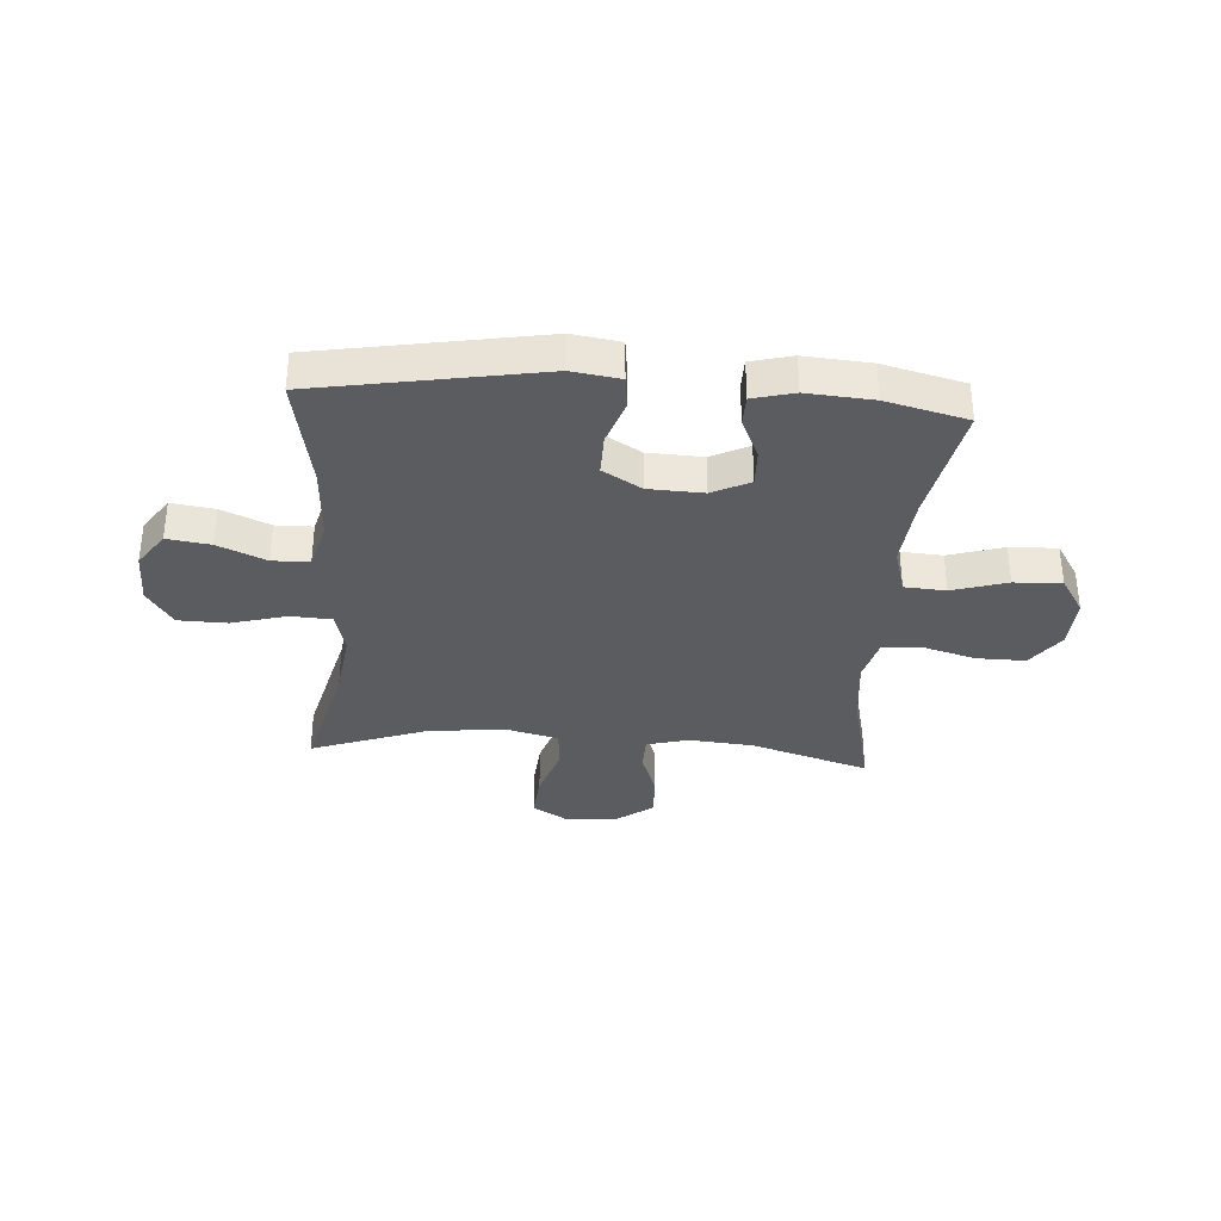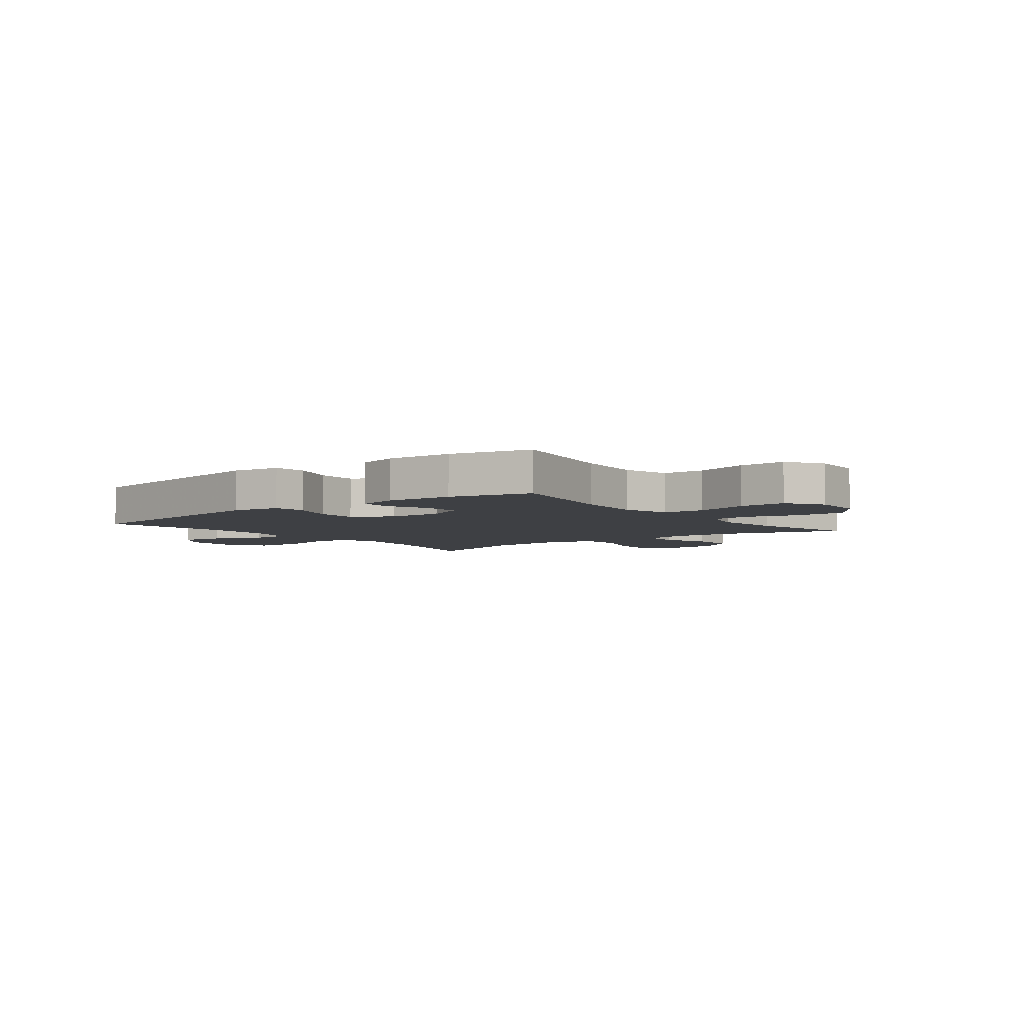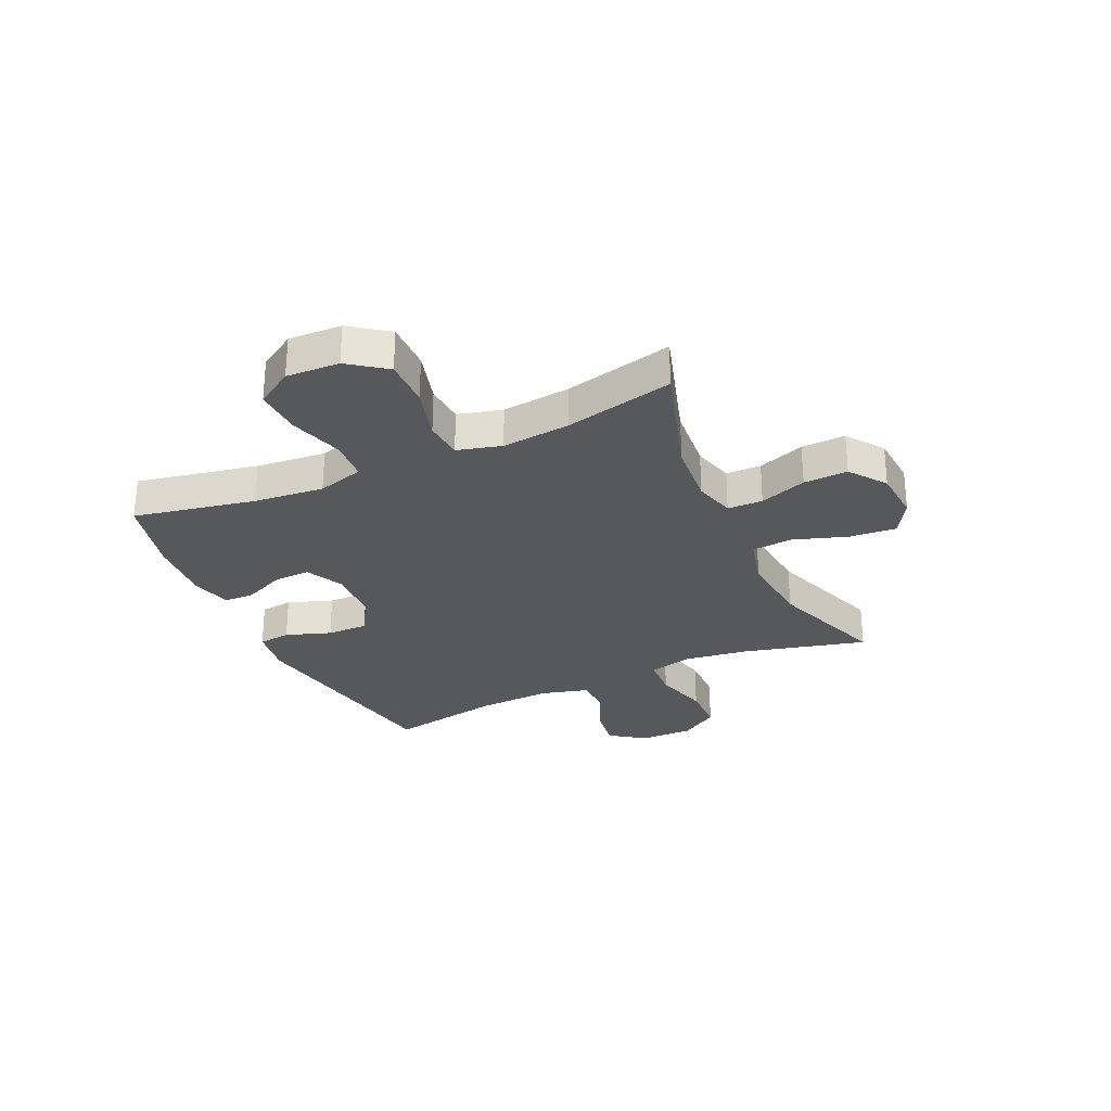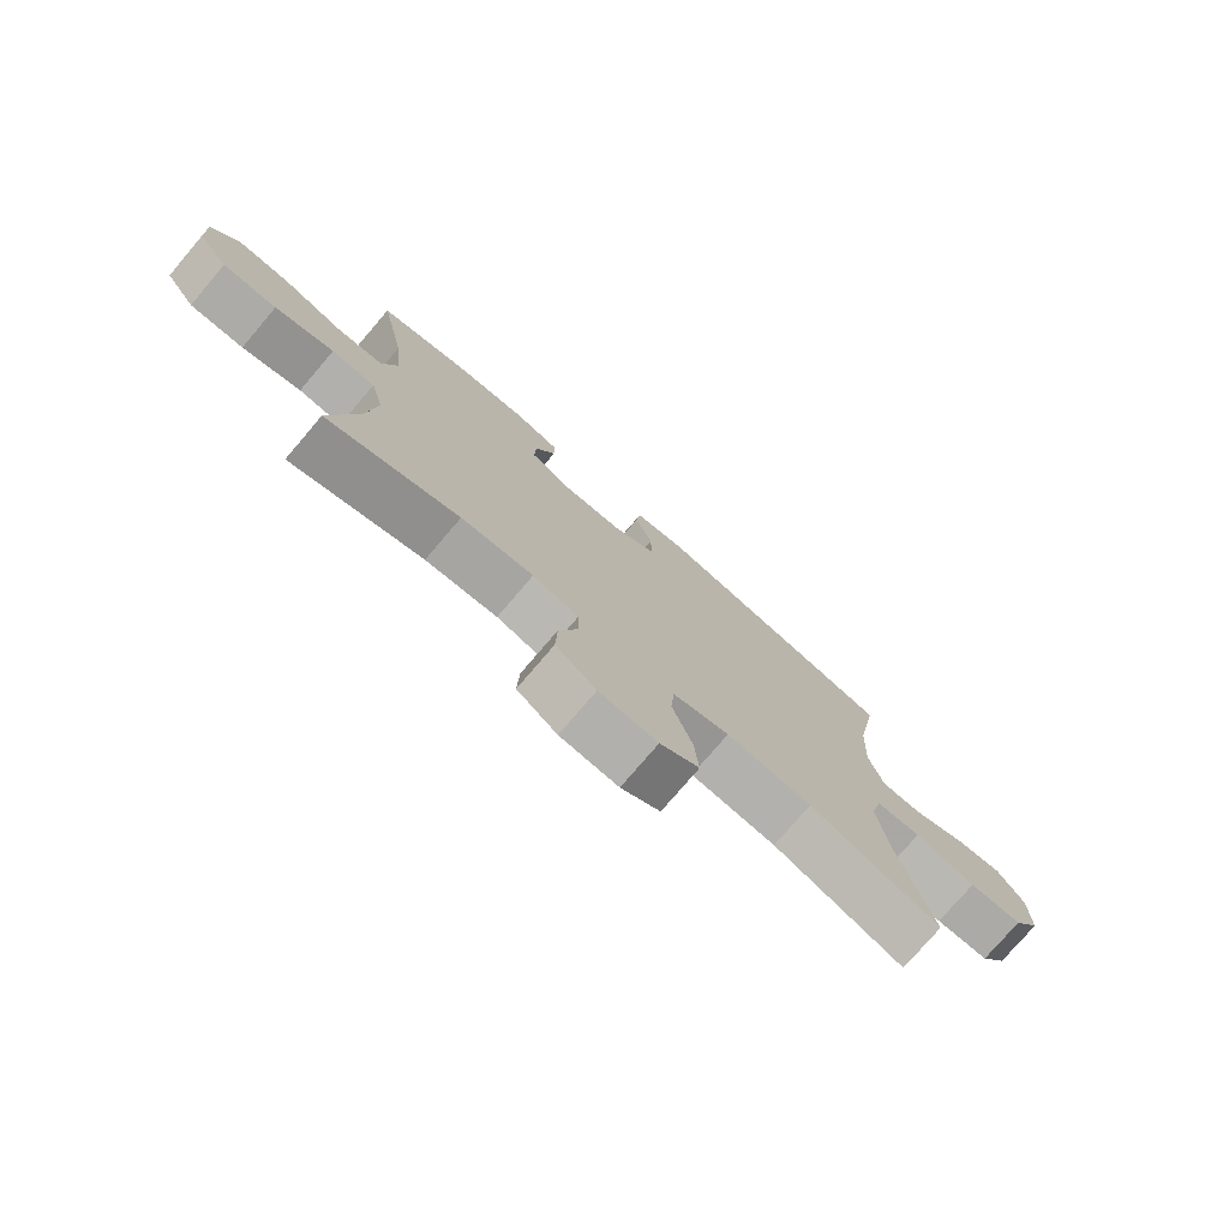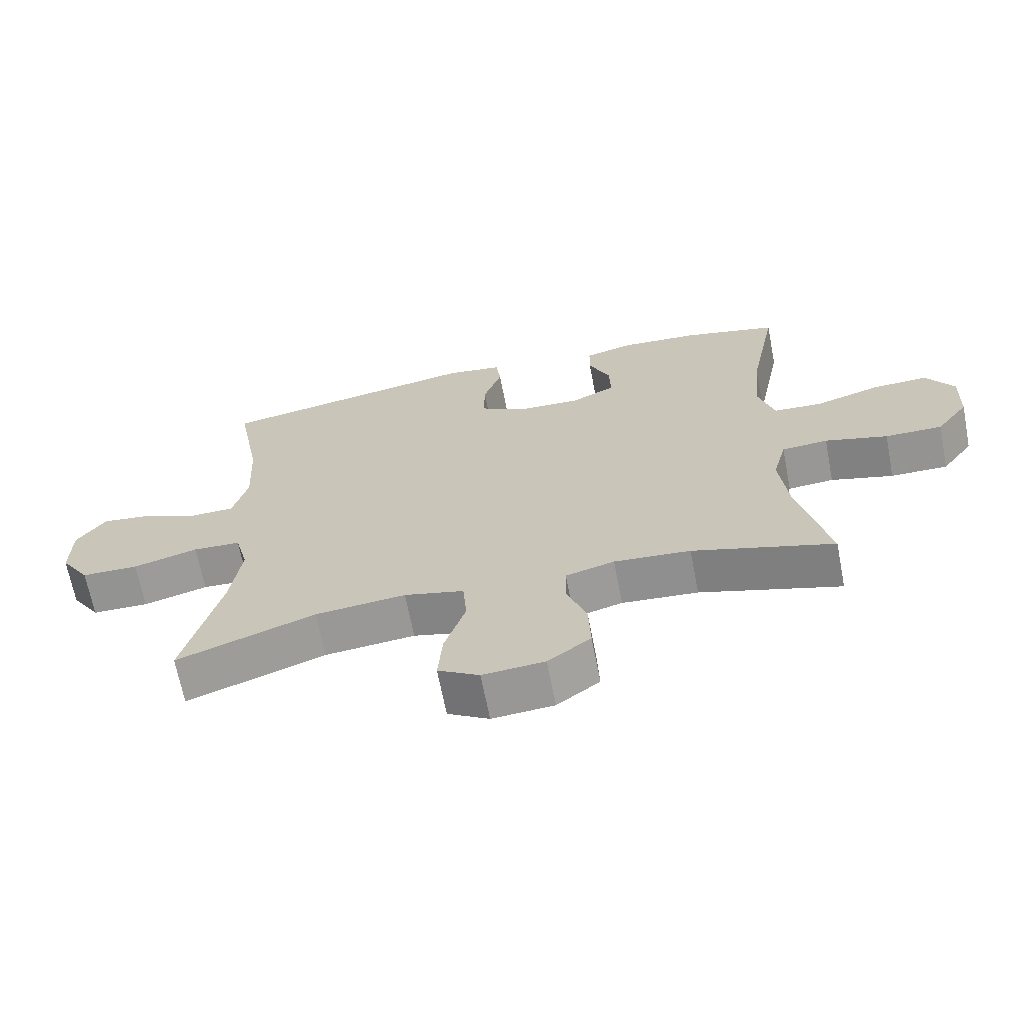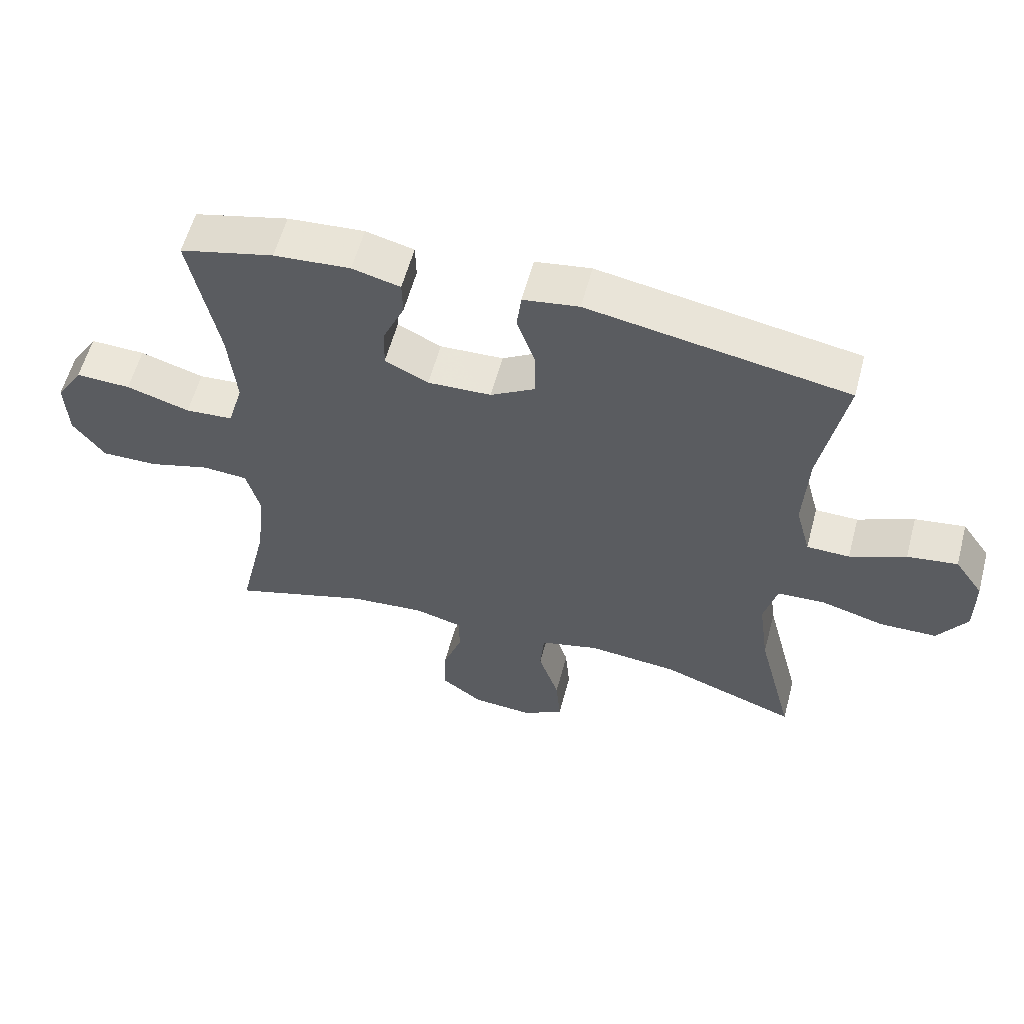
<metadata>
{"format":"obj","ext":"obj","renderer":"f3d","projection":"perspective","resolution":1024,"background":"white","views":[{"elev":-34.4,"azim":-4.0,"up":"+Y"},{"elev":-4.9,"azim":37.9,"up":"+Y"},{"elev":-28.6,"azim":114.6,"up":"+Y"},{"elev":-76.6,"azim":139.5,"up":"+Z"},{"elev":-67.1,"azim":11.0,"up":"+Z"},{"elev":58.3,"azim":-165.1,"up":"+Z"}]}
</metadata>
<code>
v 0.5 0.07 0.5
v 0.457 0.07 0.282
v 0.445 0.07 0.156
v 0.469 0.07 0.073
v 0.543 0.07 0.068
v 0.641 0.07 0.098
v 0.726 0.07 0.101
v 0.768 0.07 0.035
v 0.764 0.07 -0.06
v 0.715 0.07 -0.127
v 0.628 0.07 -0.126
v 0.533 0.07 -0.099
v 0.463 0.07 -0.104
v 0.442 0.07 -0.183
v 0.455 0.07 -0.305
v 0.5 0.07 -0.5
v 0.287 0.07 -0.434
v 0.171 0.07 -0.424
v 0.097 0.07 -0.444
v 0.096 0.07 -0.507
v 0.126 0.07 -0.591
v 0.129 0.07 -0.67
v 0.064 0.07 -0.718
v -0.03 0.07 -0.725
v -0.093 0.07 -0.687
v -0.086 0.07 -0.604
v -0.054 0.07 -0.507
v -0.06 0.07 -0.434
v -0.151 0.07 -0.411
v -0.289 0.07 -0.424
v -0.5 0.07 -0.5
v -0.444 0.07 -0.28
v -0.428 0.07 -0.162
v -0.448 0.07 -0.084
v -0.521 0.07 -0.08
v -0.62 0.07 -0.107
v -0.707 0.07 -0.105
v -0.752 0.07 -0.036
v -0.751 0.07 0.06
v -0.707 0.07 0.123
v -0.63 0.07 0.112
v -0.544 0.07 0.075
v -0.478 0.07 0.076
v -0.455 0.07 0.162
v -0.462 0.07 0.296
v -0.5 0.07 0.5
v -0.101 0.07 0.57
v -0.015 0.07 0.557
v -0.008 0.07 0.499
v -0.036 0.07 0.418
v -0.037 0.07 0.344
v 0.032 0.07 0.303
v 0.13 0.07 0.299
v 0.197 0.07 0.332
v 0.195 0.07 0.397
v 0.162 0.07 0.471
v 0.163 0.07 0.526
v 0.237 0.07 0.545
v 0.355 0.07 0.536
v 0.5 0 0.5
v 0.457 0 0.282
v 0.445 0 0.156
v 0.469 0 0.073
v 0.543 0 0.068
v 0.641 0 0.098
v 0.726 0 0.101
v 0.768 0 0.035
v 0.764 0 -0.06
v 0.715 0 -0.127
v 0.628 0 -0.126
v 0.533 0 -0.099
v 0.463 0 -0.104
v 0.442 0 -0.183
v 0.455 0 -0.305
v 0.5 0 -0.5
v 0.287 0 -0.434
v 0.171 0 -0.424
v 0.097 0 -0.444
v 0.096 0 -0.507
v 0.126 0 -0.591
v 0.129 0 -0.67
v 0.064 0 -0.718
v -0.03 0 -0.725
v -0.093 0 -0.687
v -0.086 0 -0.604
v -0.054 0 -0.507
v -0.06 0 -0.434
v -0.151 0 -0.411
v -0.289 0 -0.424
v -0.5 0 -0.5
v -0.444 0 -0.28
v -0.428 0 -0.162
v -0.448 0 -0.084
v -0.521 0 -0.08
v -0.62 0 -0.107
v -0.707 0 -0.105
v -0.752 0 -0.036
v -0.751 0 0.06
v -0.707 0 0.123
v -0.63 0 0.112
v -0.544 0 0.075
v -0.478 0 0.076
v -0.455 0 0.162
v -0.462 0 0.296
v -0.5 0 0.5
v -0.101 0 0.57
v -0.015 0 0.557
v -0.008 0 0.499
v -0.036 0 0.418
v -0.037 0 0.344
v 0.032 0 0.303
v 0.13 0 0.299
v 0.197 0 0.332
v 0.195 0 0.397
v 0.162 0 0.471
v 0.163 0 0.526
v 0.237 0 0.545
v 0.355 0 0.536
f 59 1 2
f 58 59 2
f 57 58 2
f 56 57 2
f 55 56 2
f 54 55 2 3
f 53 54 3 4
f 52 53 4
f 48 49 50
f 47 48 50
f 46 47 50
f 45 46 50
f 44 45 50 51
f 43 44 51 52
f 40 41 42
f 39 40 42
f 38 39 42
f 37 38 42
f 36 37 42
f 35 36 42
f 34 35 42 43
f 43 52 4
f 34 43 4
f 33 34 4
f 30 31 32
f 33 4 5
f 32 33 5
f 30 32 5
f 29 30 5
f 25 26 27
f 24 25 27
f 23 24 27
f 22 23 27
f 21 22 27
f 20 21 27
f 19 20 27 28
f 29 5 6
f 28 29 6
f 19 28 6
f 18 19 6
f 15 16 17
f 14 15 17 18
f 10 11 12
f 9 10 12
f 8 9 12
f 7 8 12
f 6 7 12
f 6 12 13
f 18 6 13
f 13 14 18
f 61 60 118
f 61 118 117
f 61 117 116
f 61 116 115
f 61 115 114
f 62 61 114 113
f 63 62 113 112
f 63 112 111
f 109 108 107
f 109 107 106
f 109 106 105
f 109 105 104
f 110 109 104 103
f 111 110 103 102
f 101 100 99
f 101 99 98
f 101 98 97
f 101 97 96
f 101 96 95
f 101 95 94
f 102 101 94 93
f 63 111 102
f 63 102 93
f 63 93 92
f 91 90 89
f 64 63 92
f 64 92 91
f 64 91 89
f 64 89 88
f 86 85 84
f 86 84 83
f 86 83 82
f 86 82 81
f 86 81 80
f 86 80 79
f 87 86 79 78
f 65 64 88
f 65 88 87
f 65 87 78
f 65 78 77
f 76 75 74
f 77 76 74 73
f 71 70 69
f 71 69 68
f 71 68 67
f 71 67 66
f 71 66 65
f 72 71 65
f 72 65 77
f 77 73 72
f 1 60 61 2
f 2 61 62 3
f 3 62 63 4
f 4 63 64 5
f 5 64 65 6
f 6 65 66 7
f 7 66 67 8
f 8 67 68 9
f 9 68 69 10
f 10 69 70 11
f 11 70 71 12
f 12 71 72 13
f 13 72 73 14
f 14 73 74 15
f 15 74 75 16
f 16 75 76 17
f 17 76 77 18
f 18 77 78 19
f 19 78 79 20
f 20 79 80 21
f 21 80 81 22
f 22 81 82 23
f 23 82 83 24
f 24 83 84 25
f 25 84 85 26
f 26 85 86 27
f 27 86 87 28
f 28 87 88 29
f 29 88 89 30
f 30 89 90 31
f 31 90 91 32
f 32 91 92 33
f 33 92 93 34
f 34 93 94 35
f 35 94 95 36
f 36 95 96 37
f 37 96 97 38
f 38 97 98 39
f 39 98 99 40
f 40 99 100 41
f 41 100 101 42
f 42 101 102 43
f 43 102 103 44
f 44 103 104 45
f 45 104 105 46
f 46 105 106 47
f 47 106 107 48
f 48 107 108 49
f 49 108 109 50
f 50 109 110 51
f 51 110 111 52
f 52 111 112 53
f 53 112 113 54
f 54 113 114 55
f 55 114 115 56
f 56 115 116 57
f 57 116 117 58
f 58 117 118 59
f 59 118 60 1

</code>
